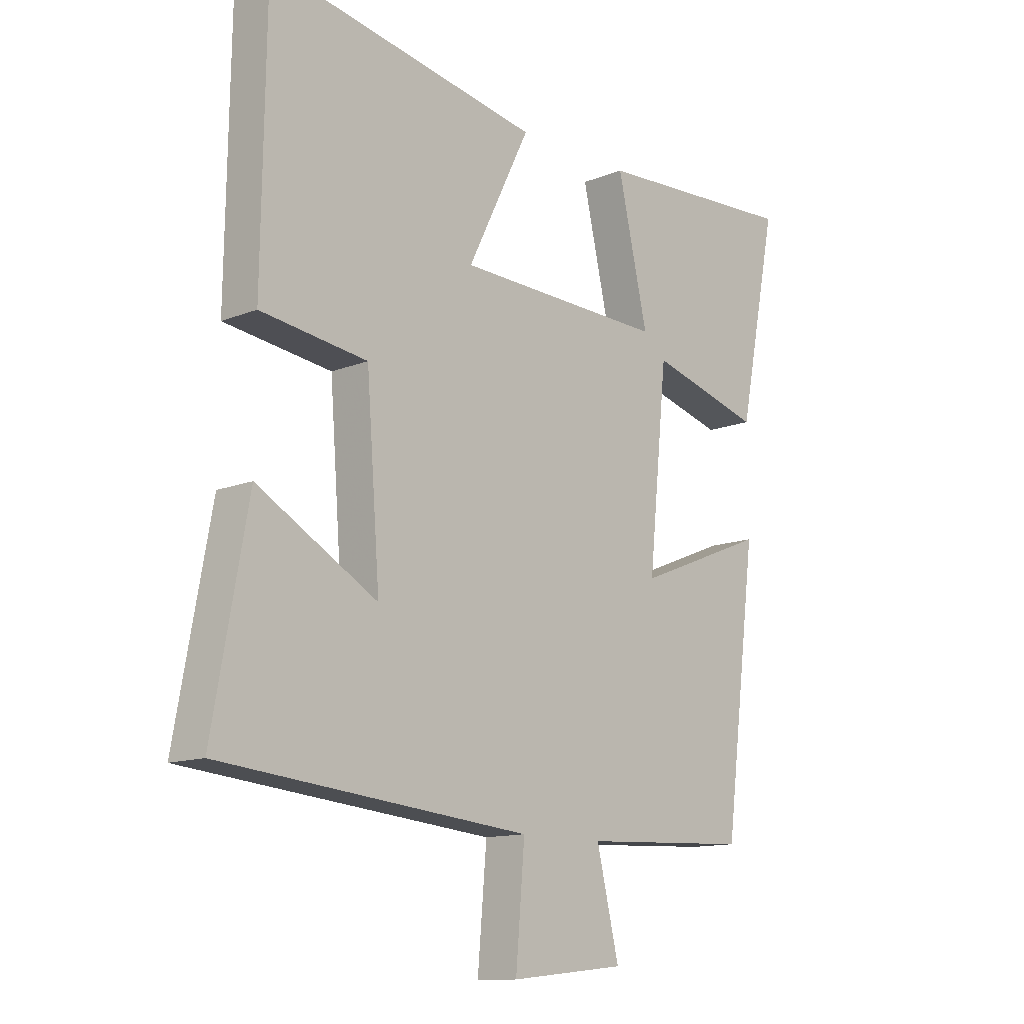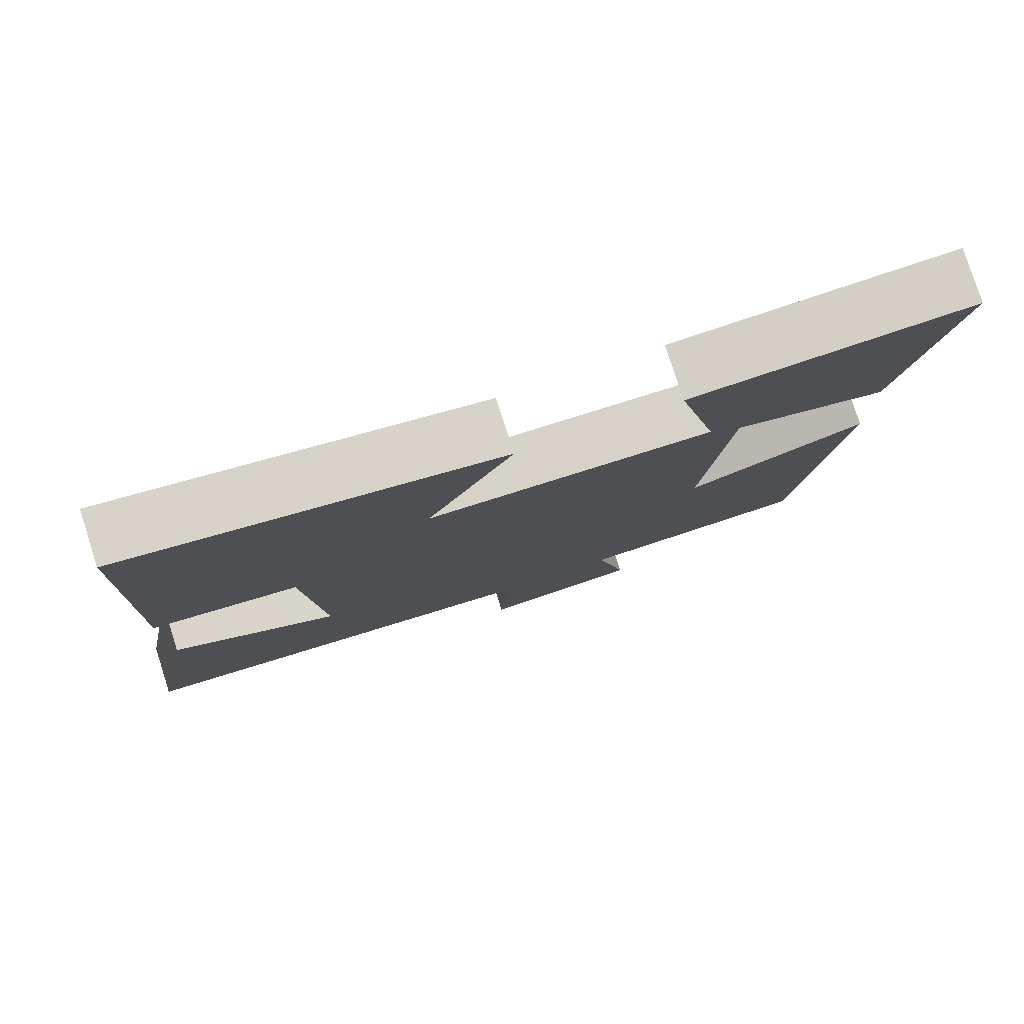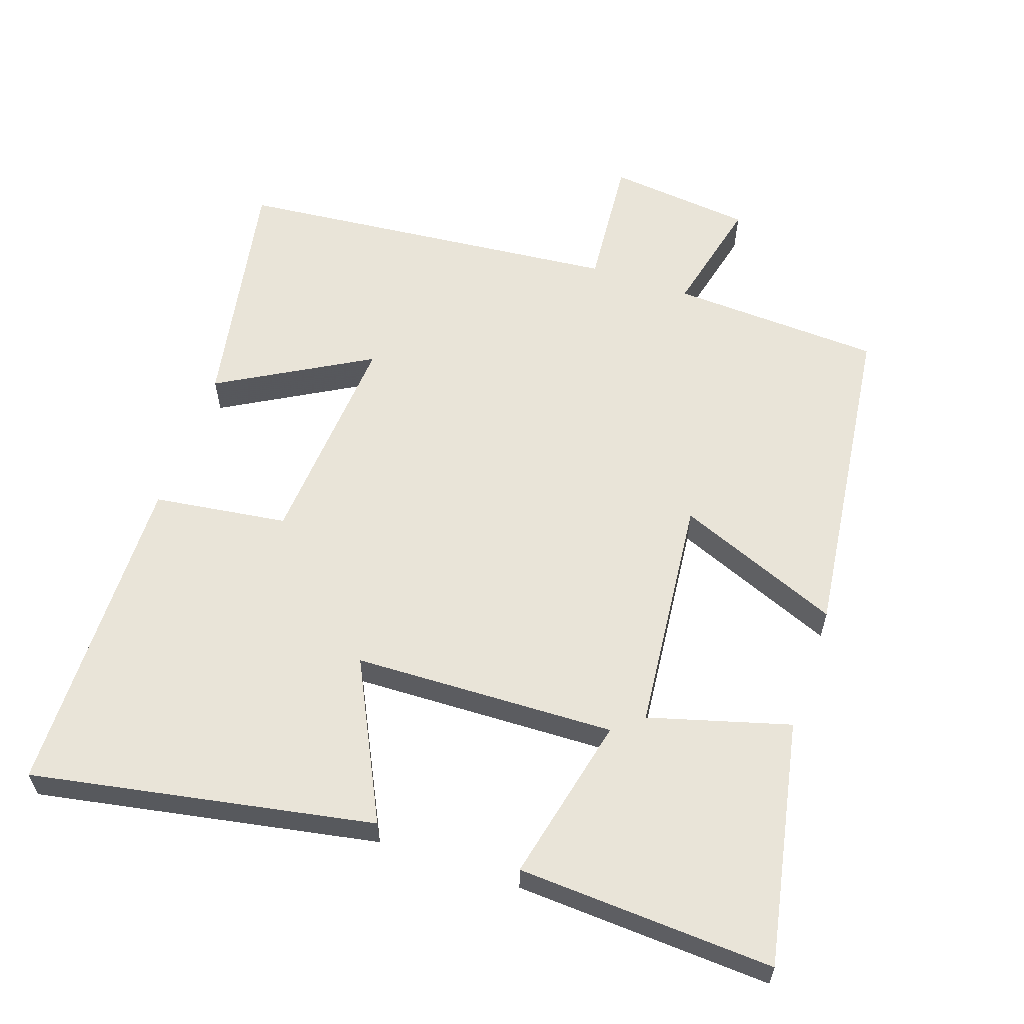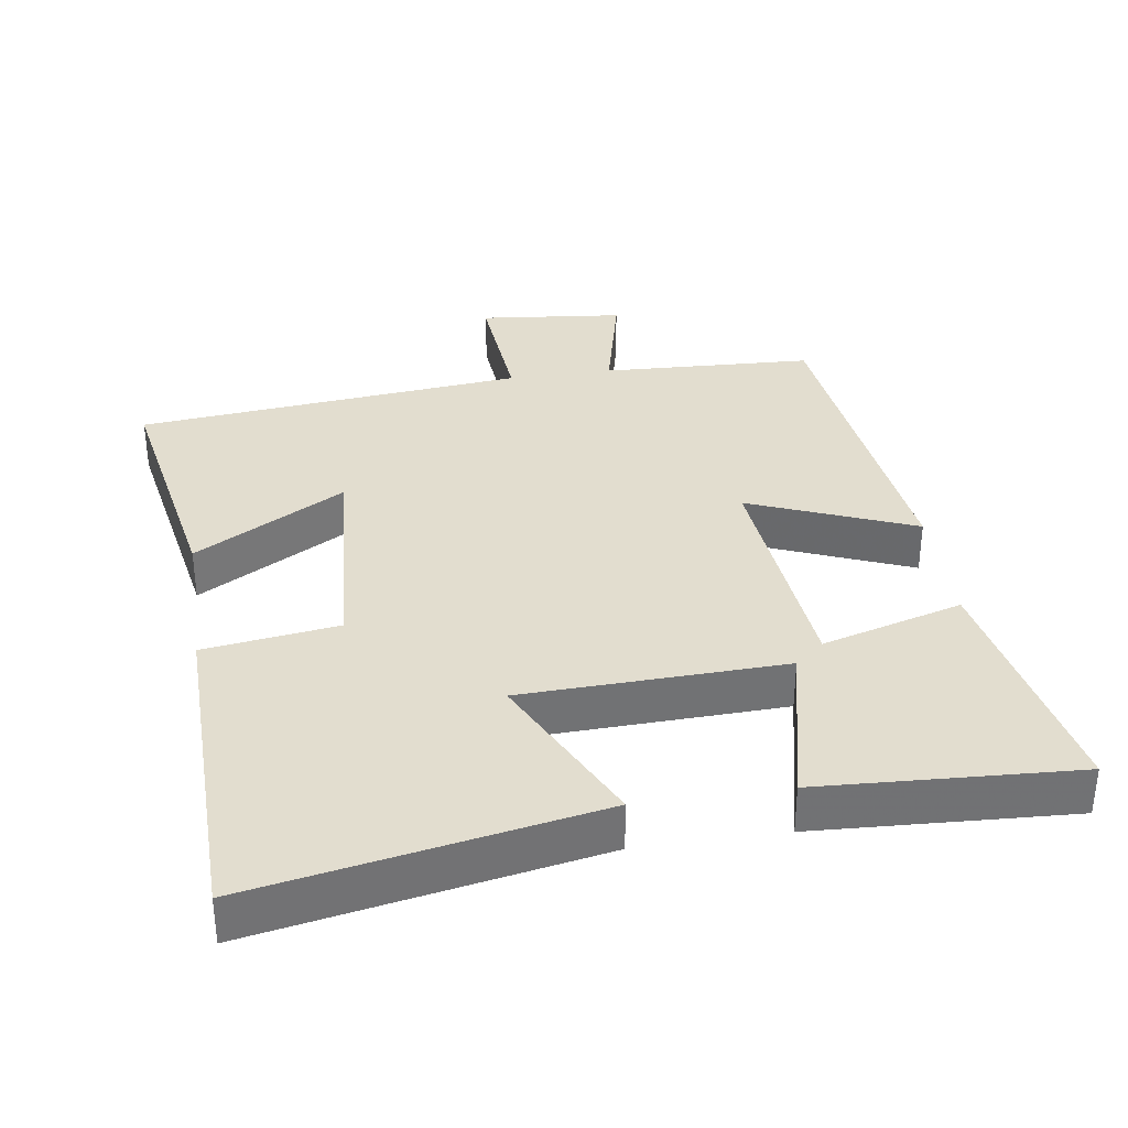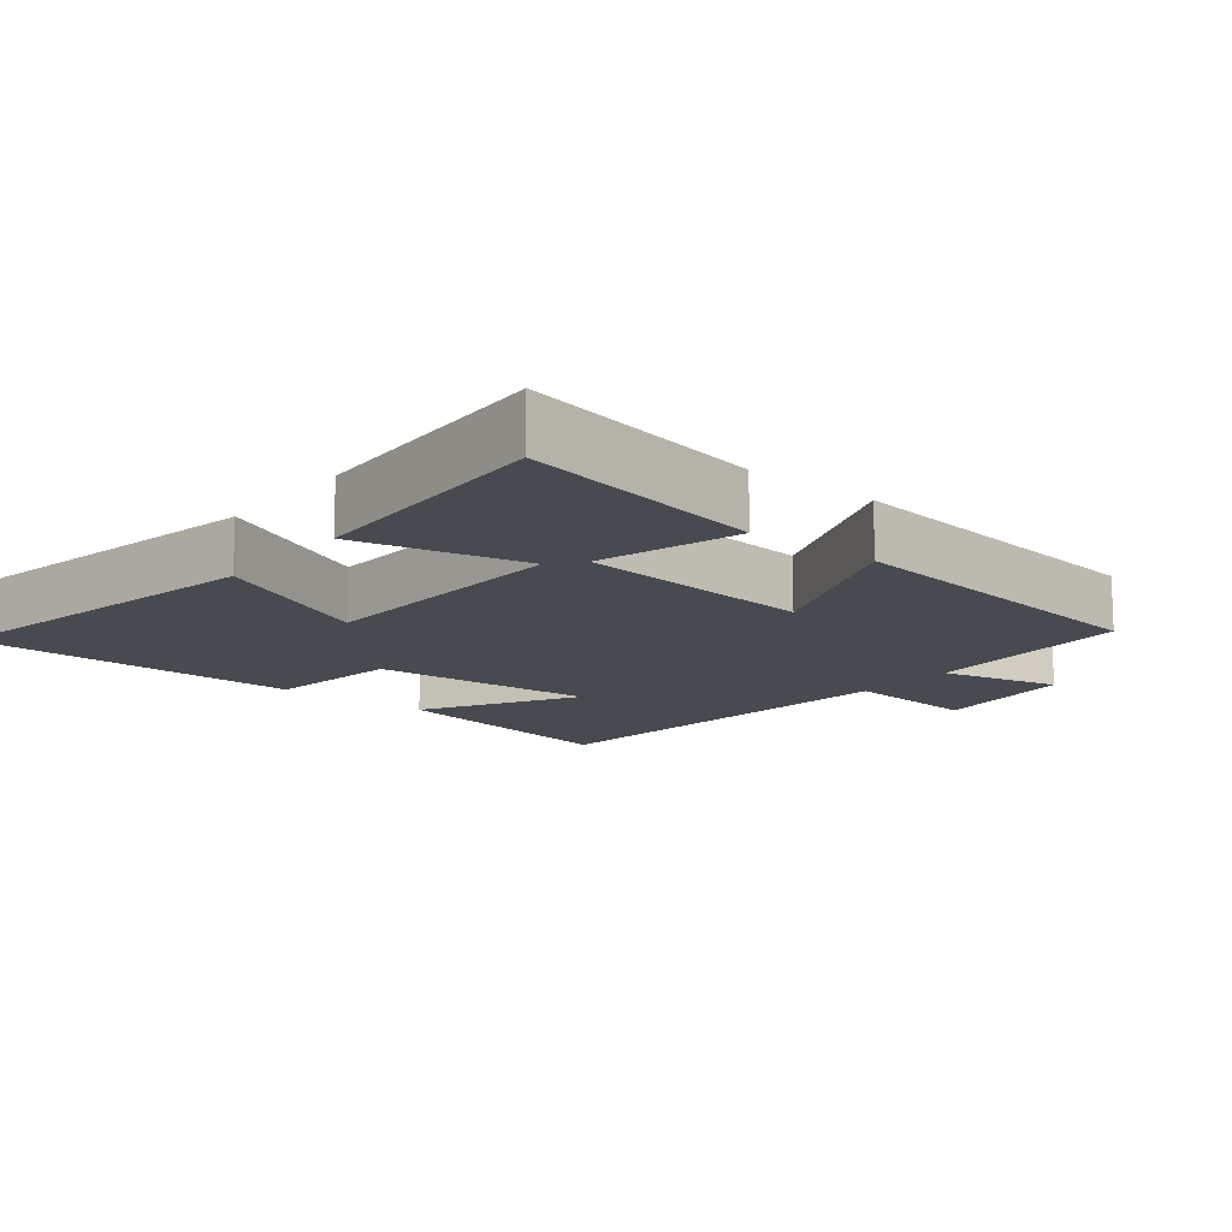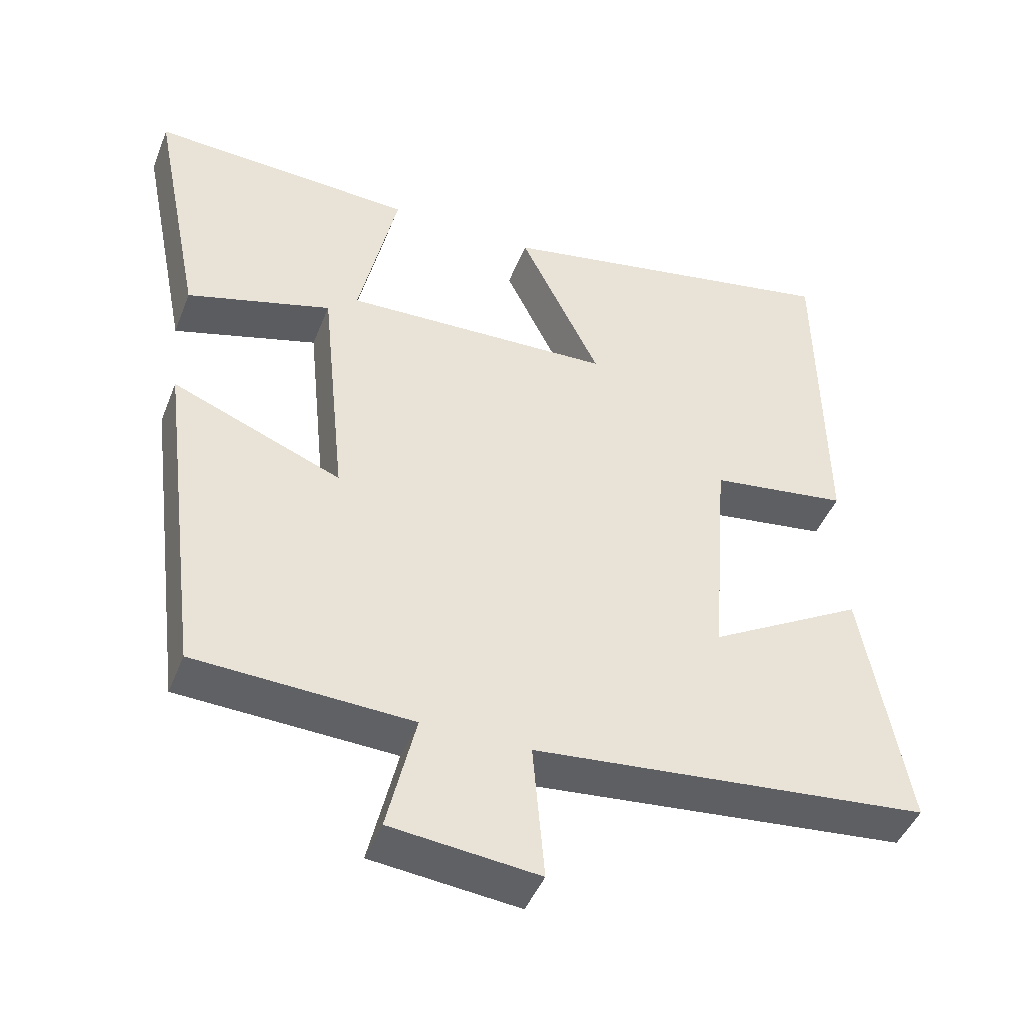
<metadata>
{"format":"obj","ext":"obj","renderer":"f3d","projection":"perspective","resolution":1024,"background":"white","views":[{"elev":-12.7,"azim":-47.0,"up":"+Z"},{"elev":79.2,"azim":-17.8,"up":"+Z"},{"elev":60.0,"azim":18.9,"up":"+Y"},{"elev":35.0,"azim":-8.5,"up":"+Y"},{"elev":-13.5,"azim":51.0,"up":"+Y"},{"elev":-45.1,"azim":159.2,"up":"+Z"}]}
</metadata>
<code>
v -0.563 0.07 -0.446
v -0.5 0.07 -0.1
v -0.285 0.07 -0.222
v -0.309 0.07 0.094
v -0.5 0.07 0.12
v -0.493 0.07 0.59
v -0.005 0.07 0.5
v -0.117 0.07 0.273
v 0.257 0.07 0.261
v 0.203 0.07 0.5
v 0.57 0.07 0.52
v 0.5 0.07 0.169
v 0.299 0.07 0.226
v 0.265 0.07 -0.112
v 0.5 0.07 -0.017
v 0.441 0.07 -0.486
v 0.14 0.07 -0.5
v 0.18 0.07 -0.669
v -0.026 0.07 -0.691
v -0.01 0.07 -0.5
v -0.563 0 -0.446
v -0.5 0 -0.1
v -0.285 0 -0.222
v -0.309 0 0.094
v -0.5 0 0.12
v -0.493 0 0.59
v -0.005 0 0.5
v -0.117 0 0.273
v 0.257 0 0.261
v 0.203 0 0.5
v 0.57 0 0.52
v 0.5 0 0.169
v 0.299 0 0.226
v 0.265 0 -0.112
v 0.5 0 -0.017
v 0.441 0 -0.486
v 0.14 0 -0.5
v 0.18 0 -0.669
v -0.026 0 -0.691
v -0.01 0 -0.5
f 17 18 19 20
f 14 15 16 17
f 13 14 17 20
f 10 11 12 13
f 9 10 13
f 8 9 13 20
f 5 6 7 8
f 4 5 8
f 3 4 8 20
f 1 2 3 20
f 40 39 38 37
f 37 36 35 34
f 40 37 34 33
f 33 32 31 30
f 33 30 29
f 40 33 29 28
f 28 27 26 25
f 28 25 24
f 40 28 24 23
f 40 23 22 21
f 1 21 22 2
f 2 22 23 3
f 3 23 24 4
f 4 24 25 5
f 5 25 26 6
f 6 26 27 7
f 7 27 28 8
f 8 28 29 9
f 9 29 30 10
f 10 30 31 11
f 11 31 32 12
f 12 32 33 13
f 13 33 34 14
f 14 34 35 15
f 15 35 36 16
f 16 36 37 17
f 17 37 38 18
f 18 38 39 19
f 19 39 40 20
f 20 40 21 1

</code>
